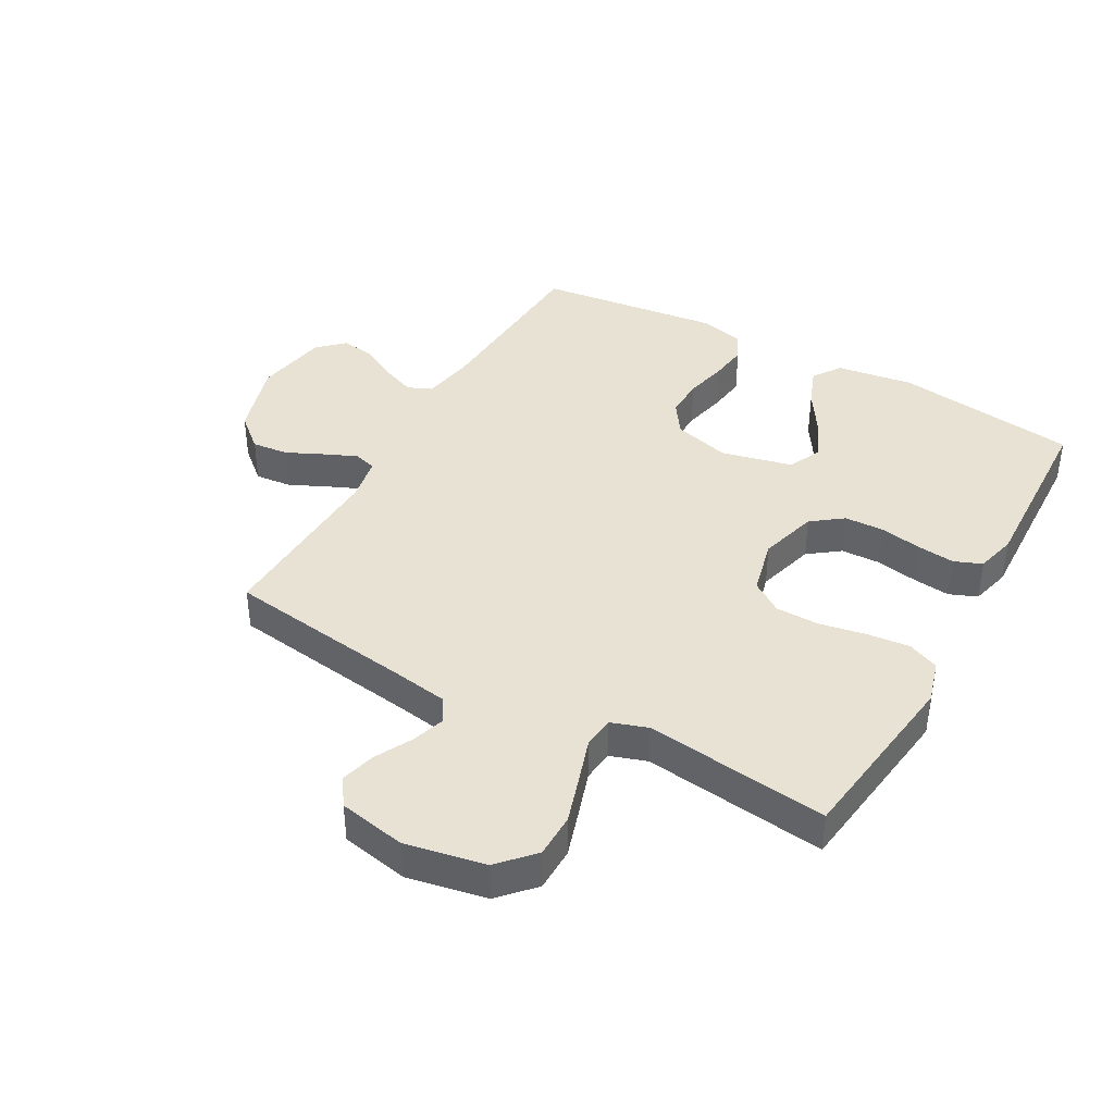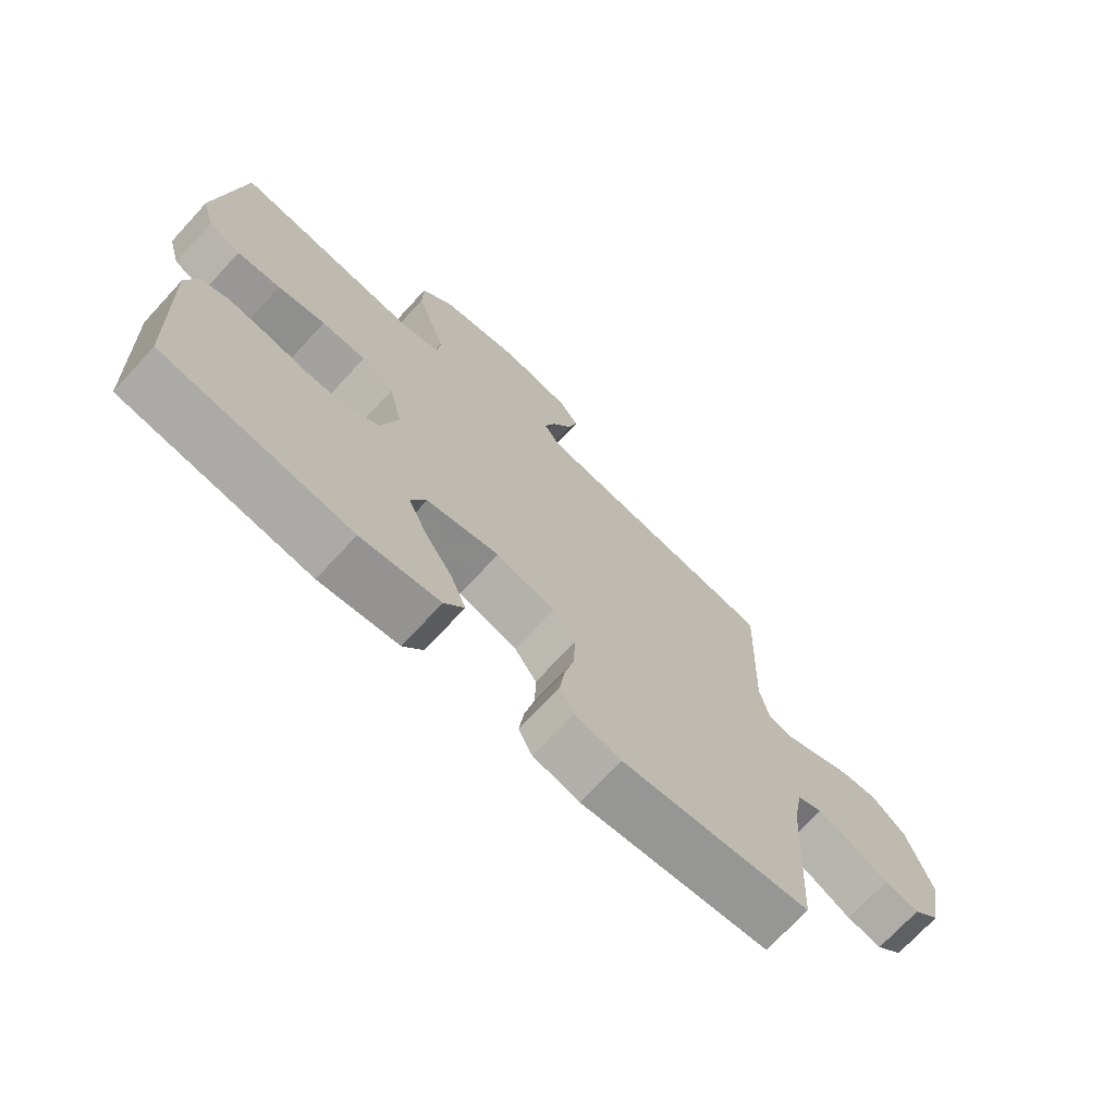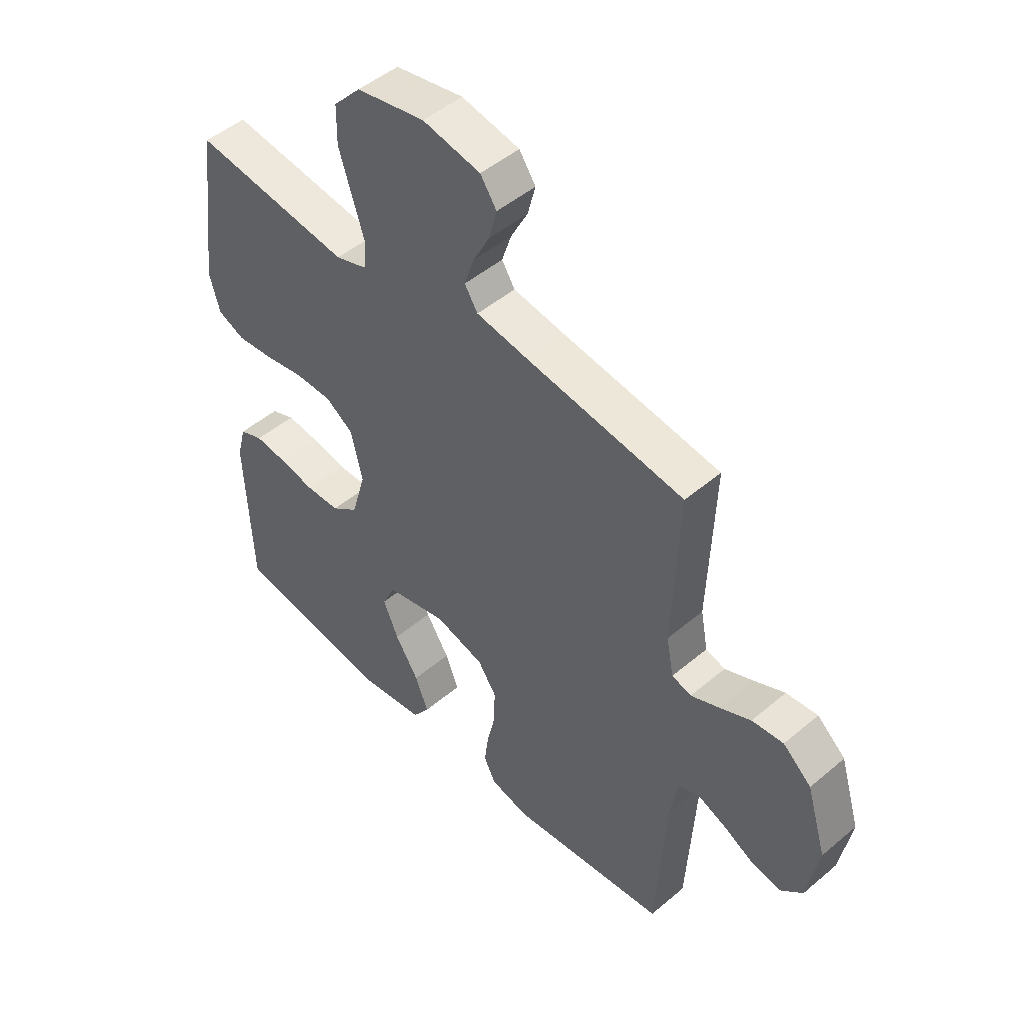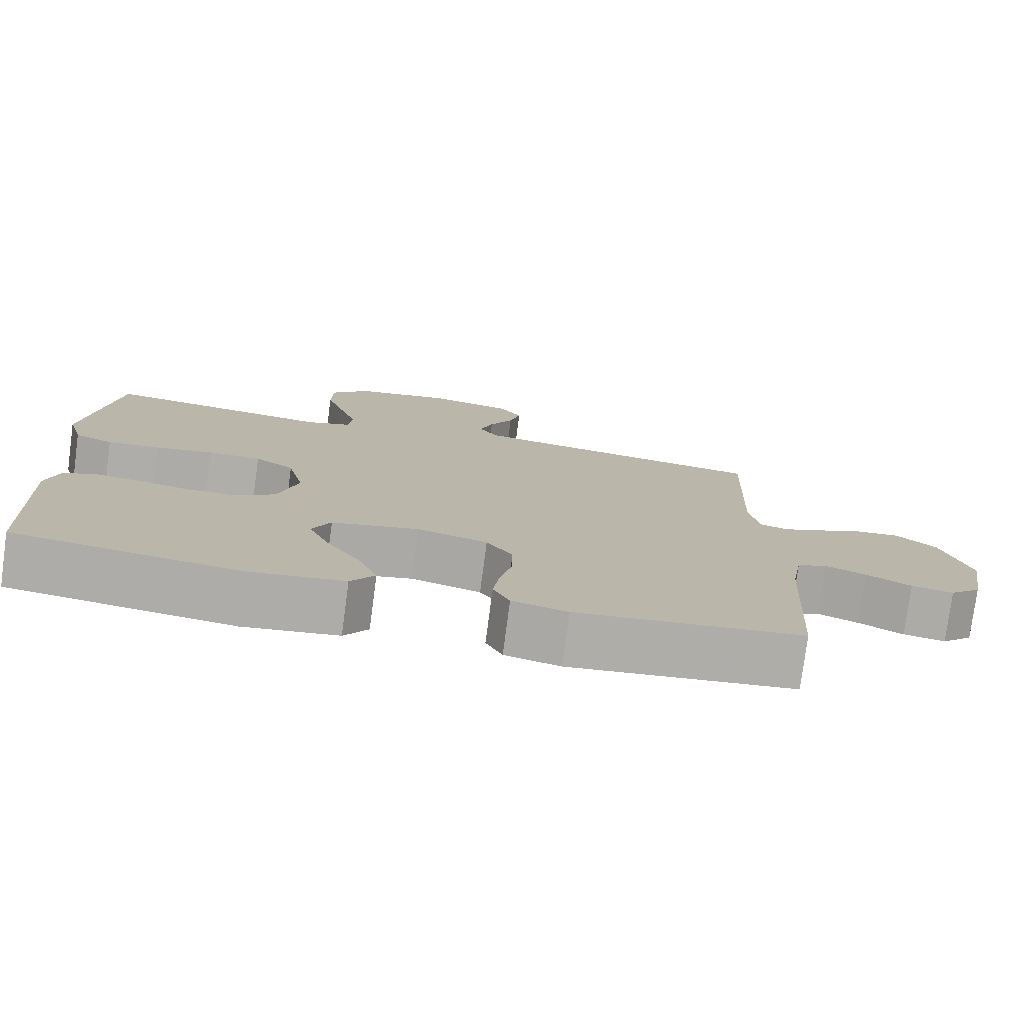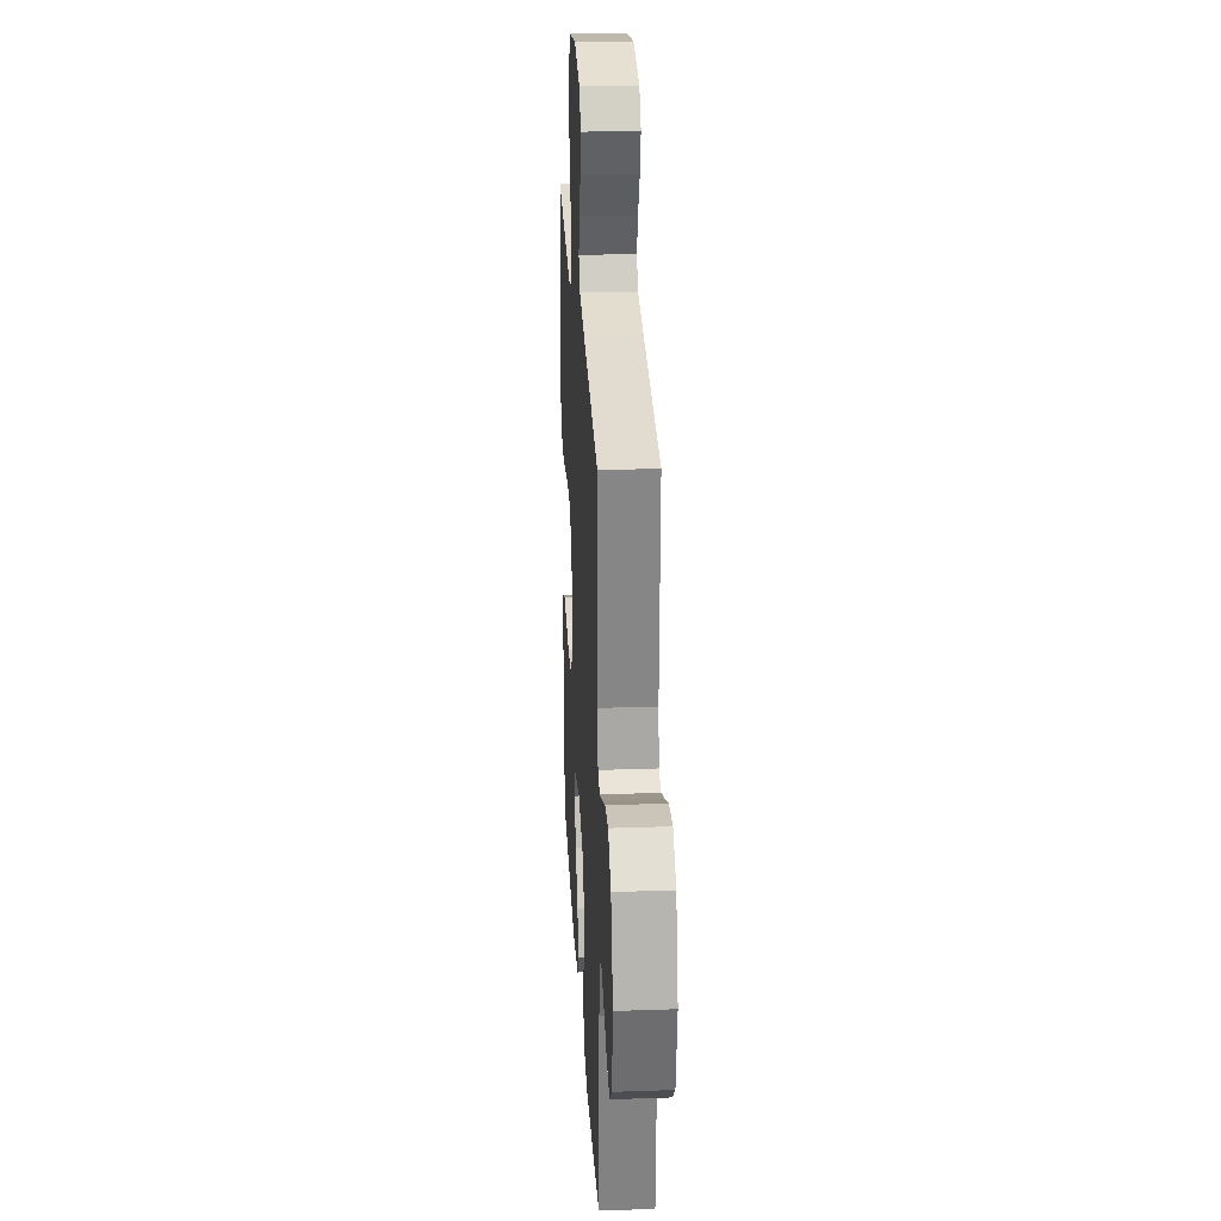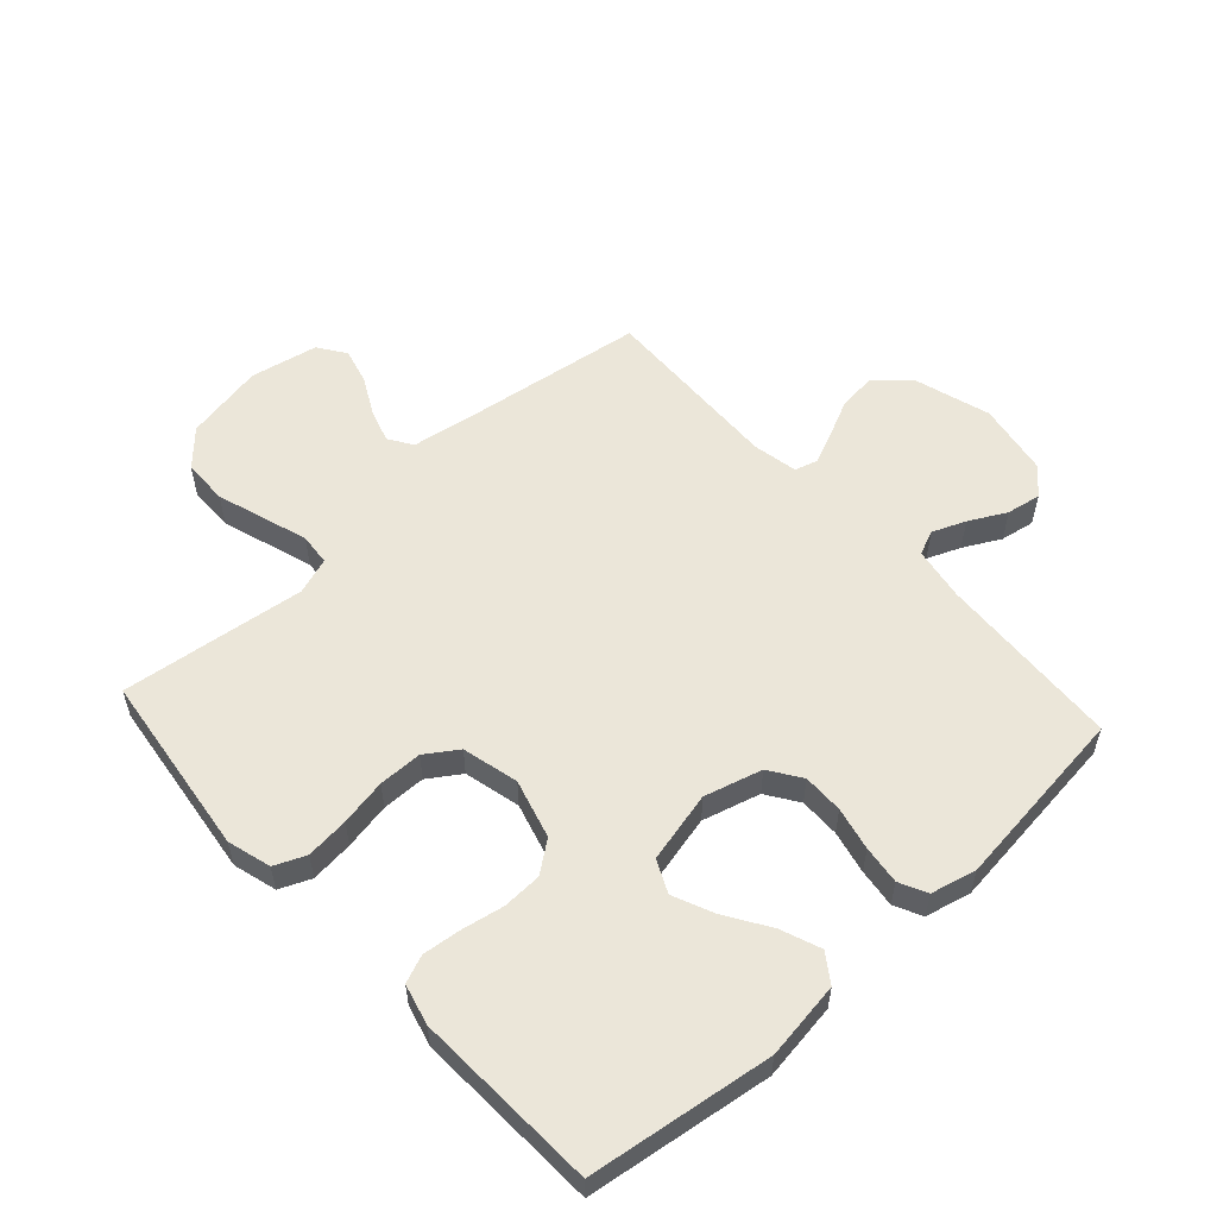
<metadata>
{"format":"obj","ext":"obj","renderer":"f3d","projection":"perspective","resolution":1024,"background":"white","views":[{"elev":39.9,"azim":29.1,"up":"+Y"},{"elev":-71.9,"azim":137.3,"up":"+Z"},{"elev":48.4,"azim":-133.3,"up":"+Z"},{"elev":-77.5,"azim":172.4,"up":"+Z"},{"elev":26.2,"azim":-93.2,"up":"+Z"},{"elev":56.2,"azim":137.6,"up":"+Y"}]}
</metadata>
<code>
v -0.5 0.07 -0.5
v -0.517 0.07 -0.2
v -0.532 0.07 -0.113
v -0.572 0.07 -0.096
v -0.626 0.07 -0.118
v -0.686 0.07 -0.15
v -0.742 0.07 -0.16
v -0.784 0.07 -0.12
v -0.805 0.07 0
v -0.767 0.07 0.126
v -0.713 0.07 0.173
v -0.653 0.07 0.167
v -0.593 0.07 0.139
v -0.54 0.07 0.116
v -0.503 0.07 0.127
v -0.489 0.07 0.2
v -0.5 0.07 0.5
v -0.2 0.07 0.543
v -0.101 0.07 0.559
v -0.076 0.07 0.598
v -0.094 0.07 0.653
v -0.126 0.07 0.714
v -0.141 0.07 0.771
v -0.11 0.07 0.816
v 0 0.07 0.838
v 0.13 0.07 0.813
v 0.182 0.07 0.757
v 0.183 0.07 0.684
v 0.158 0.07 0.605
v 0.135 0.07 0.534
v 0.14 0.07 0.482
v 0.2 0.07 0.462
v 0.5 0.07 0.5
v 0.539 0.07 0.2
v 0.519 0.07 0.129
v 0.468 0.07 0.107
v 0.398 0.07 0.114
v 0.322 0.07 0.128
v 0.251 0.07 0.127
v 0.199 0.07 0.092
v 0.177 0.07 0
v 0.204 0.07 -0.096
v 0.255 0.07 -0.134
v 0.32 0.07 -0.136
v 0.388 0.07 -0.123
v 0.45 0.07 -0.116
v 0.495 0.07 -0.134
v 0.512 0.07 -0.2
v 0.5 0.07 -0.5
v 0.2 0.07 -0.542
v 0.074 0.07 -0.524
v 0.042 0.07 -0.478
v 0.067 0.07 -0.413
v 0.112 0.07 -0.342
v 0.141 0.07 -0.275
v 0.116 0.07 -0.222
v 0 0.07 -0.195
v -0.094 0.07 -0.221
v -0.129 0.07 -0.273
v -0.128 0.07 -0.339
v -0.112 0.07 -0.409
v -0.104 0.07 -0.472
v -0.126 0.07 -0.517
v -0.2 0.07 -0.535
v -0.5 0 -0.5
v -0.517 0 -0.2
v -0.532 0 -0.113
v -0.572 0 -0.096
v -0.626 0 -0.118
v -0.686 0 -0.15
v -0.742 0 -0.16
v -0.784 0 -0.12
v -0.805 0 0
v -0.767 0 0.126
v -0.713 0 0.173
v -0.653 0 0.167
v -0.593 0 0.139
v -0.54 0 0.116
v -0.503 0 0.127
v -0.489 0 0.2
v -0.5 0 0.5
v -0.2 0 0.543
v -0.101 0 0.559
v -0.076 0 0.598
v -0.094 0 0.653
v -0.126 0 0.714
v -0.141 0 0.771
v -0.11 0 0.816
v 0 0 0.838
v 0.13 0 0.813
v 0.182 0 0.757
v 0.183 0 0.684
v 0.158 0 0.605
v 0.135 0 0.534
v 0.14 0 0.482
v 0.2 0 0.462
v 0.5 0 0.5
v 0.539 0 0.2
v 0.519 0 0.129
v 0.468 0 0.107
v 0.398 0 0.114
v 0.322 0 0.128
v 0.251 0 0.127
v 0.199 0 0.092
v 0.177 0 0
v 0.204 0 -0.096
v 0.255 0 -0.134
v 0.32 0 -0.136
v 0.388 0 -0.123
v 0.45 0 -0.116
v 0.495 0 -0.134
v 0.512 0 -0.2
v 0.5 0 -0.5
v 0.2 0 -0.542
v 0.074 0 -0.524
v 0.042 0 -0.478
v 0.067 0 -0.413
v 0.112 0 -0.342
v 0.141 0 -0.275
v 0.116 0 -0.222
v 0 0 -0.195
v -0.094 0 -0.221
v -0.129 0 -0.273
v -0.128 0 -0.339
v -0.112 0 -0.409
v -0.104 0 -0.472
v -0.126 0 -0.517
v -0.2 0 -0.535
f 63 64 1 2
f 60 61 62 63
f 59 60 63 2
f 58 59 2 3
f 57 58 3 4
f 51 52 53 54
f 51 54 55
f 50 51 55
f 49 50 55
f 48 49 55 56
f 44 45 46 47
f 44 47 48 56
f 35 36 37 38
f 33 34 35 38
f 32 33 38 39
f 31 32 39 40
f 27 28 29 30
f 25 26 27 30
f 25 30 31
f 21 22 23 24
f 20 21 24 25
f 16 17 18
f 15 16 18 19
f 10 11 12 13
f 10 13 14
f 9 10 14
f 8 9 14 15
f 5 6 7 8
f 4 5 8 15
f 43 44 56 57
f 42 43 57 4
f 41 42 4 15
f 40 41 15 19
f 20 25 31 40
f 19 20 40
f 66 65 128 127
f 127 126 125 124
f 66 127 124 123
f 67 66 123 122
f 68 67 122 121
f 118 117 116 115
f 119 118 115
f 119 115 114
f 119 114 113
f 120 119 113 112
f 111 110 109 108
f 120 112 111 108
f 102 101 100 99
f 102 99 98 97
f 103 102 97 96
f 104 103 96 95
f 94 93 92 91
f 94 91 90 89
f 95 94 89
f 88 87 86 85
f 89 88 85 84
f 82 81 80
f 83 82 80 79
f 77 76 75 74
f 78 77 74
f 78 74 73
f 79 78 73 72
f 72 71 70 69
f 79 72 69 68
f 121 120 108 107
f 68 121 107 106
f 79 68 106 105
f 83 79 105 104
f 104 95 89 84
f 104 84 83
f 1 65 66 2
f 2 66 67 3
f 3 67 68 4
f 4 68 69 5
f 5 69 70 6
f 6 70 71 7
f 7 71 72 8
f 8 72 73 9
f 9 73 74 10
f 10 74 75 11
f 11 75 76 12
f 12 76 77 13
f 13 77 78 14
f 14 78 79 15
f 15 79 80 16
f 16 80 81 17
f 17 81 82 18
f 18 82 83 19
f 19 83 84 20
f 20 84 85 21
f 21 85 86 22
f 22 86 87 23
f 23 87 88 24
f 24 88 89 25
f 25 89 90 26
f 26 90 91 27
f 27 91 92 28
f 28 92 93 29
f 29 93 94 30
f 30 94 95 31
f 31 95 96 32
f 32 96 97 33
f 33 97 98 34
f 34 98 99 35
f 35 99 100 36
f 36 100 101 37
f 37 101 102 38
f 38 102 103 39
f 39 103 104 40
f 40 104 105 41
f 41 105 106 42
f 42 106 107 43
f 43 107 108 44
f 44 108 109 45
f 45 109 110 46
f 46 110 111 47
f 47 111 112 48
f 48 112 113 49
f 49 113 114 50
f 50 114 115 51
f 51 115 116 52
f 52 116 117 53
f 53 117 118 54
f 54 118 119 55
f 55 119 120 56
f 56 120 121 57
f 57 121 122 58
f 58 122 123 59
f 59 123 124 60
f 60 124 125 61
f 61 125 126 62
f 62 126 127 63
f 63 127 128 64
f 64 128 65 1

</code>
